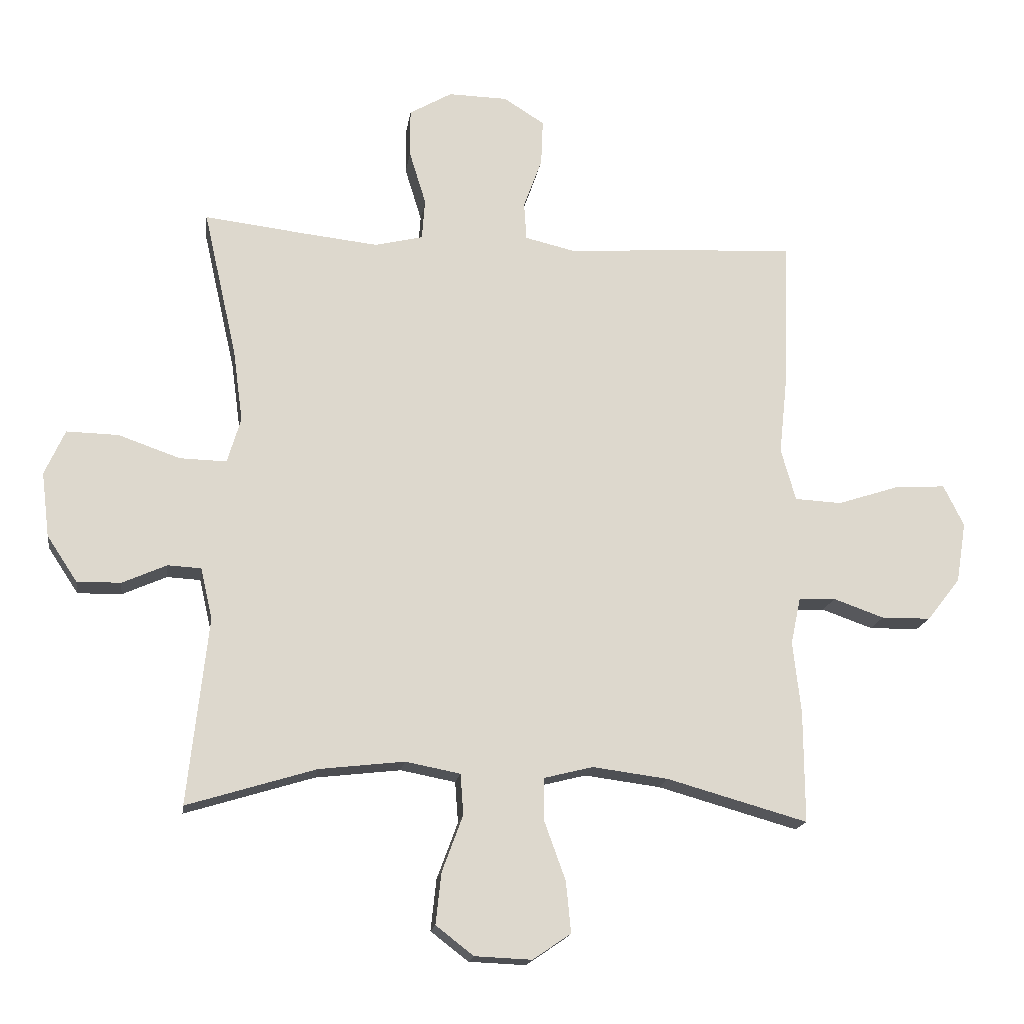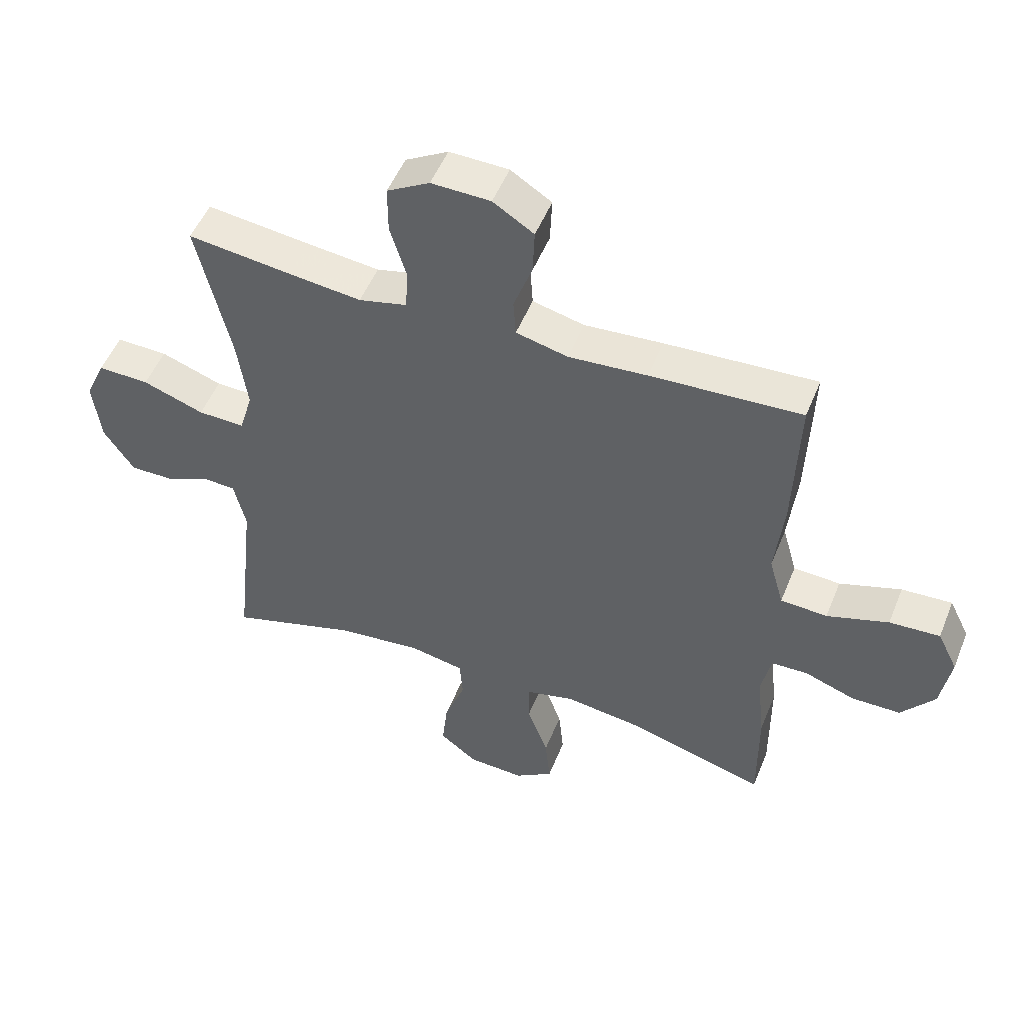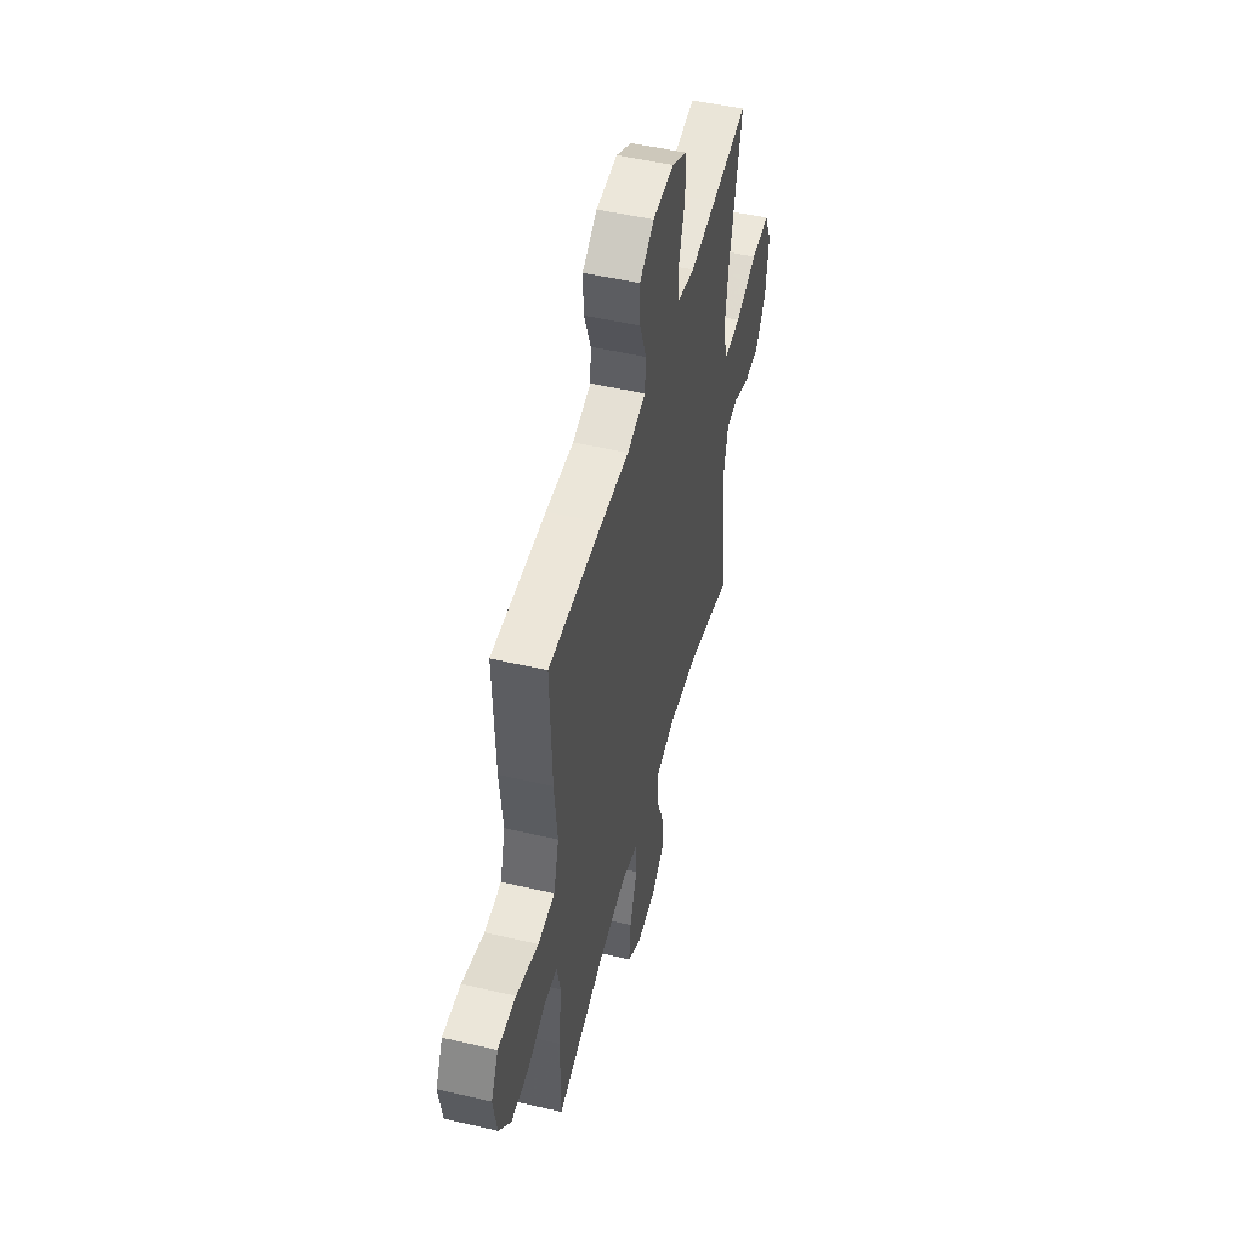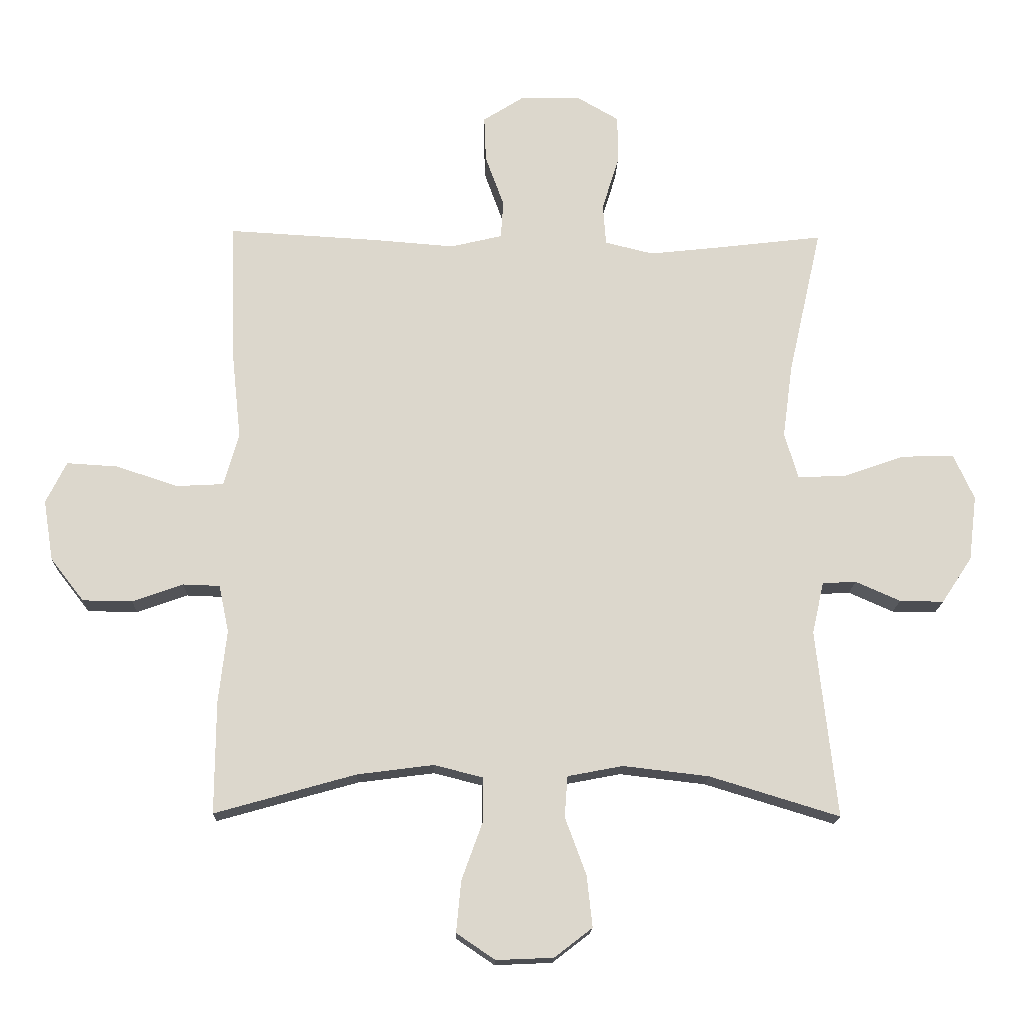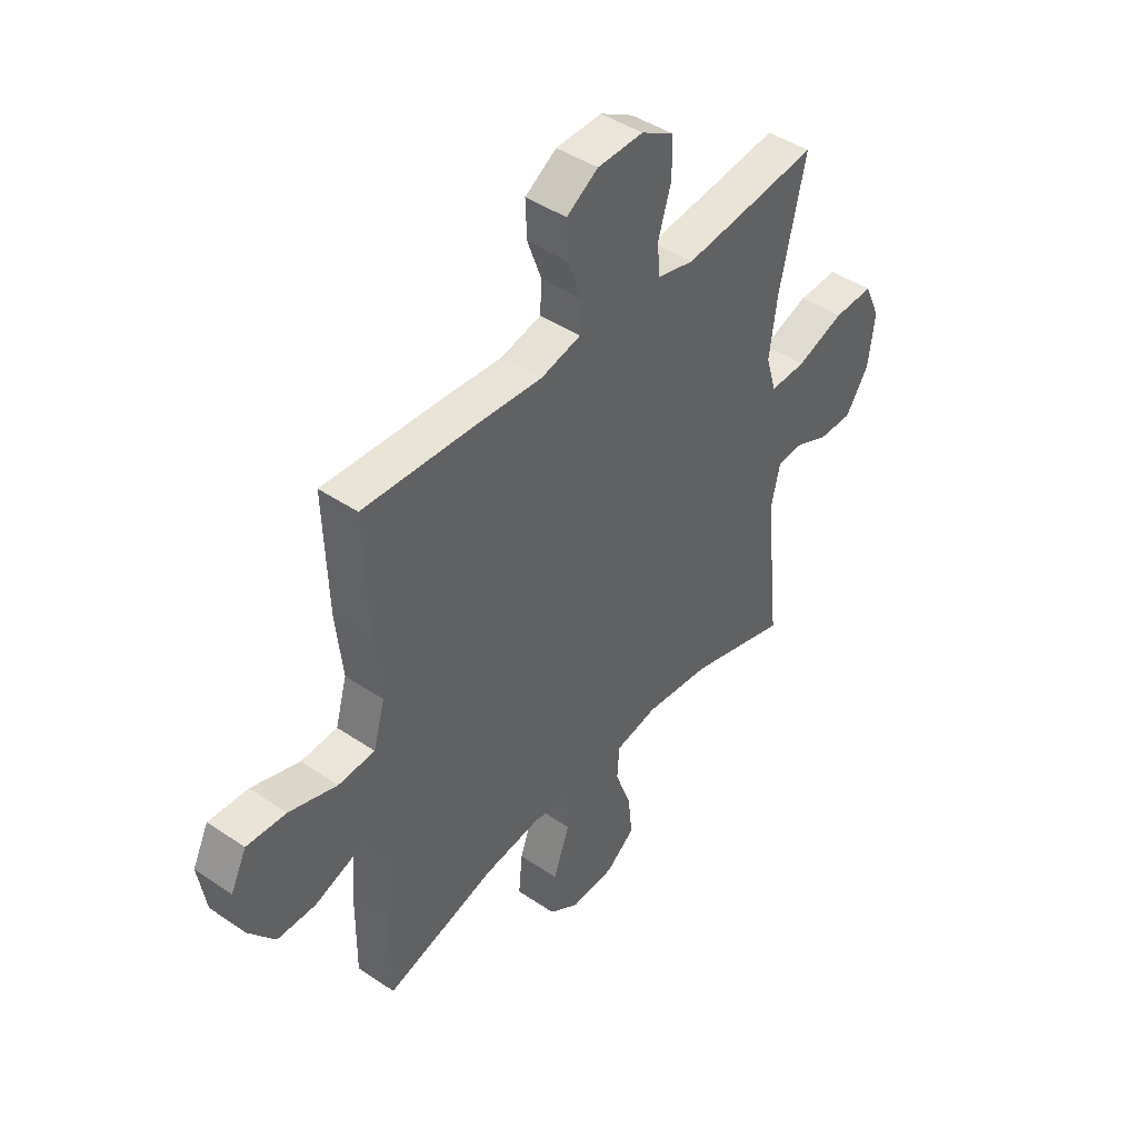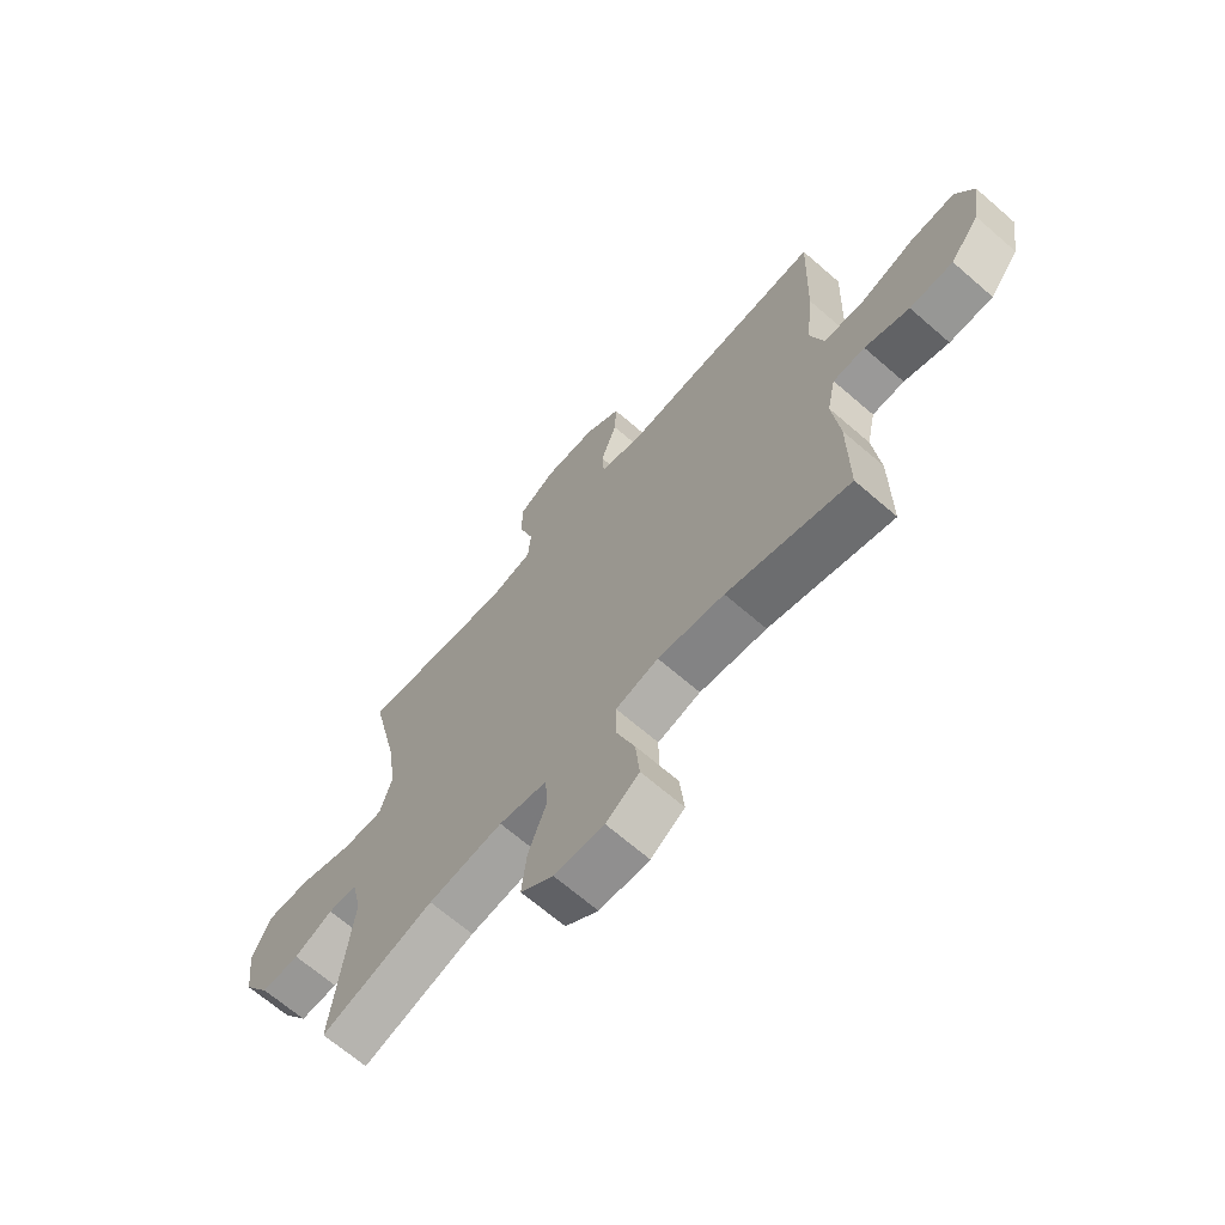
<metadata>
{"format":"obj","ext":"obj","renderer":"f3d","projection":"perspective","resolution":1024,"background":"white","views":[{"elev":-17.3,"azim":-8.2,"up":"+Z"},{"elev":51.3,"azim":21.6,"up":"+Z"},{"elev":50.7,"azim":104.4,"up":"+Z"},{"elev":-16.8,"azim":178.4,"up":"+Z"},{"elev":44.2,"azim":128.4,"up":"+Z"},{"elev":-67.5,"azim":49.0,"up":"+Z"}]}
</metadata>
<code>
v -0.5 0.07 0.5
v -0.333 0.07 0.48
v -0.214 0.07 0.467
v -0.136 0.07 0.486
v -0.131 0.07 0.552
v -0.158 0.07 0.64
v -0.158 0.07 0.718
v -0.089 0.07 0.758
v 0.007 0.07 0.756
v 0.073 0.07 0.714
v 0.07 0.07 0.64
v 0.04 0.07 0.557
v 0.044 0.07 0.496
v 0.128 0.07 0.476
v 0.255 0.07 0.486
v 0.5 0.07 0.5
v 0.492 0.07 0.264
v 0.478 0.07 0.133
v 0.502 0.07 0.048
v 0.578 0.07 0.044
v 0.678 0.07 0.077
v 0.76 0.07 0.082
v 0.793 0.07 0.015
v 0.777 0.07 -0.083
v 0.723 0.07 -0.152
v 0.643 0.07 -0.153
v 0.561 0.07 -0.124
v 0.502 0.07 -0.126
v 0.486 0.07 -0.202
v 0.499 0.07 -0.319
v 0.5 0.07 -0.5
v 0.273 0.07 -0.436
v 0.15 0.07 -0.42
v 0.071 0.07 -0.44
v 0.071 0.07 -0.51
v 0.105 0.07 -0.604
v 0.113 0.07 -0.687
v 0.051 0.07 -0.729
v -0.041 0.07 -0.725
v -0.102 0.07 -0.678
v -0.093 0.07 -0.595
v -0.059 0.07 -0.503
v -0.064 0.07 -0.437
v -0.153 0.07 -0.42
v -0.291 0.07 -0.436
v -0.5 0.07 -0.5
v -0.467 0.07 -0.197
v -0.486 0.07 -0.114
v -0.54 0.07 -0.111
v -0.612 0.07 -0.143
v -0.683 0.07 -0.144
v -0.732 0.07 -0.07
v -0.745 0.07 0.035
v -0.712 0.07 0.108
v -0.628 0.07 0.106
v -0.528 0.07 0.071
v -0.452 0.07 0.069
v -0.43 0.07 0.143
v -0.446 0.07 0.261
v -0.5 0 0.5
v -0.333 0 0.48
v -0.214 0 0.467
v -0.136 0 0.486
v -0.131 0 0.552
v -0.158 0 0.64
v -0.158 0 0.718
v -0.089 0 0.758
v 0.007 0 0.756
v 0.073 0 0.714
v 0.07 0 0.64
v 0.04 0 0.557
v 0.044 0 0.496
v 0.128 0 0.476
v 0.255 0 0.486
v 0.5 0 0.5
v 0.492 0 0.264
v 0.478 0 0.133
v 0.502 0 0.048
v 0.578 0 0.044
v 0.678 0 0.077
v 0.76 0 0.082
v 0.793 0 0.015
v 0.777 0 -0.083
v 0.723 0 -0.152
v 0.643 0 -0.153
v 0.561 0 -0.124
v 0.502 0 -0.126
v 0.486 0 -0.202
v 0.499 0 -0.319
v 0.5 0 -0.5
v 0.273 0 -0.436
v 0.15 0 -0.42
v 0.071 0 -0.44
v 0.071 0 -0.51
v 0.105 0 -0.604
v 0.113 0 -0.687
v 0.051 0 -0.729
v -0.041 0 -0.725
v -0.102 0 -0.678
v -0.093 0 -0.595
v -0.059 0 -0.503
v -0.064 0 -0.437
v -0.153 0 -0.42
v -0.291 0 -0.436
v -0.5 0 -0.5
v -0.467 0 -0.197
v -0.486 0 -0.114
v -0.54 0 -0.111
v -0.612 0 -0.143
v -0.683 0 -0.144
v -0.732 0 -0.07
v -0.745 0 0.035
v -0.712 0 0.108
v -0.628 0 0.106
v -0.528 0 0.071
v -0.452 0 0.069
v -0.43 0 0.143
v -0.446 0 0.261
f 54 55 56
f 53 54 56
f 52 53 56
f 51 52 56
f 50 51 56
f 49 50 56
f 48 49 56 57
f 47 48 57 58
f 45 46 47
f 44 45 47 58
f 40 41 42
f 39 40 42
f 38 39 42
f 37 38 42
f 36 37 42
f 35 36 42
f 34 35 42 43
f 44 58 59
f 43 44 59
f 34 43 59
f 33 34 59
f 29 30 31 32
f 25 26 27
f 24 25 27
f 23 24 27
f 22 23 27
f 21 22 27
f 20 21 27
f 19 20 27 28
f 59 1 2
f 33 59 2
f 32 33 2
f 29 32 2
f 28 29 2
f 19 28 2
f 18 19 2
f 10 11 12
f 9 10 12
f 8 9 12
f 7 8 12
f 6 7 12
f 5 6 12
f 4 5 12 13
f 3 4 13 14
f 18 2 3
f 16 17 18
f 15 16 18
f 14 15 18
f 3 14 18
f 115 114 113
f 115 113 112
f 115 112 111
f 115 111 110
f 115 110 109
f 115 109 108
f 116 115 108 107
f 117 116 107 106
f 106 105 104
f 117 106 104 103
f 101 100 99
f 101 99 98
f 101 98 97
f 101 97 96
f 101 96 95
f 101 95 94
f 102 101 94 93
f 118 117 103
f 118 103 102
f 118 102 93
f 118 93 92
f 91 90 89 88
f 86 85 84
f 86 84 83
f 86 83 82
f 86 82 81
f 86 81 80
f 86 80 79
f 87 86 79 78
f 61 60 118
f 61 118 92
f 61 92 91
f 61 91 88
f 61 88 87
f 61 87 78
f 61 78 77
f 71 70 69
f 71 69 68
f 71 68 67
f 71 67 66
f 71 66 65
f 71 65 64
f 72 71 64 63
f 73 72 63 62
f 62 61 77
f 77 76 75
f 77 75 74
f 77 74 73
f 77 73 62
f 1 60 61 2
f 2 61 62 3
f 3 62 63 4
f 4 63 64 5
f 5 64 65 6
f 6 65 66 7
f 7 66 67 8
f 8 67 68 9
f 9 68 69 10
f 10 69 70 11
f 11 70 71 12
f 12 71 72 13
f 13 72 73 14
f 14 73 74 15
f 15 74 75 16
f 16 75 76 17
f 17 76 77 18
f 18 77 78 19
f 19 78 79 20
f 20 79 80 21
f 21 80 81 22
f 22 81 82 23
f 23 82 83 24
f 24 83 84 25
f 25 84 85 26
f 26 85 86 27
f 27 86 87 28
f 28 87 88 29
f 29 88 89 30
f 30 89 90 31
f 31 90 91 32
f 32 91 92 33
f 33 92 93 34
f 34 93 94 35
f 35 94 95 36
f 36 95 96 37
f 37 96 97 38
f 38 97 98 39
f 39 98 99 40
f 40 99 100 41
f 41 100 101 42
f 42 101 102 43
f 43 102 103 44
f 44 103 104 45
f 45 104 105 46
f 46 105 106 47
f 47 106 107 48
f 48 107 108 49
f 49 108 109 50
f 50 109 110 51
f 51 110 111 52
f 52 111 112 53
f 53 112 113 54
f 54 113 114 55
f 55 114 115 56
f 56 115 116 57
f 57 116 117 58
f 58 117 118 59
f 59 118 60 1

</code>
